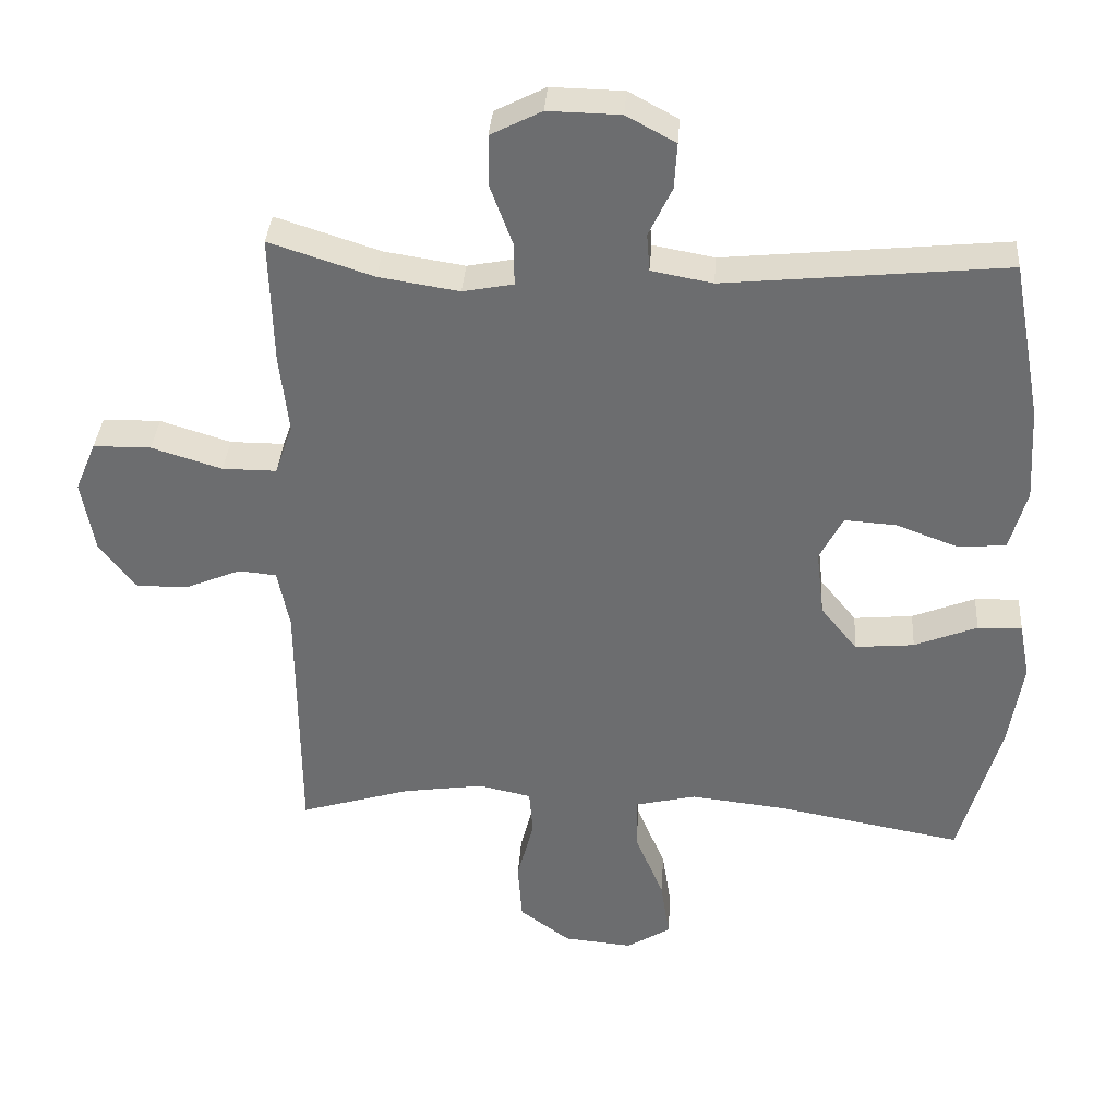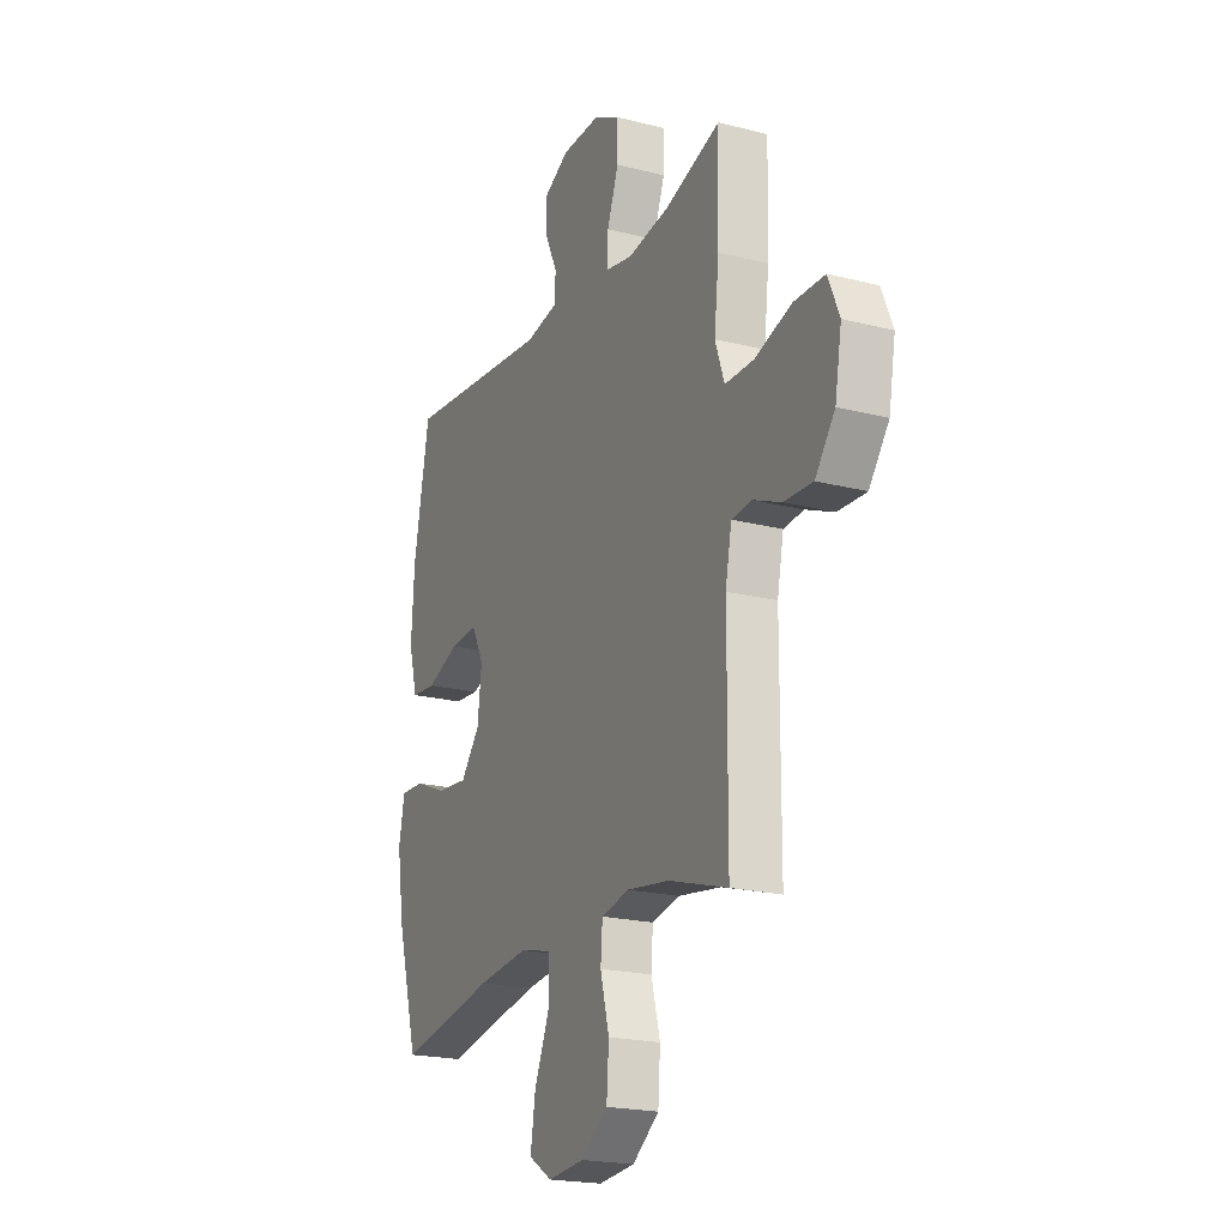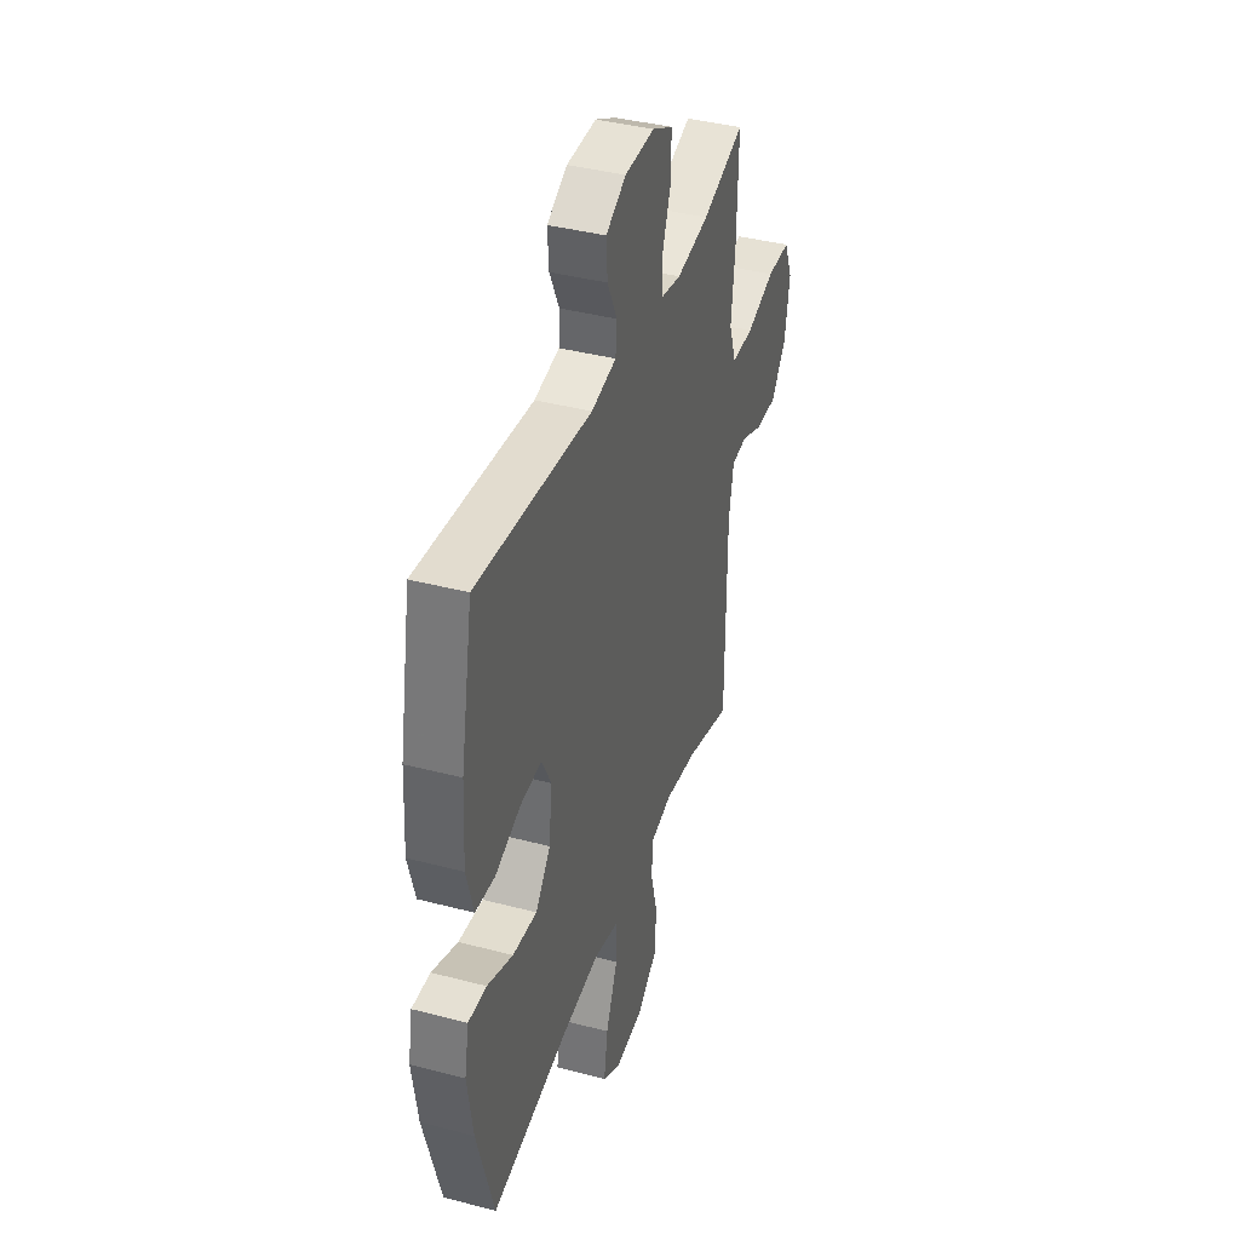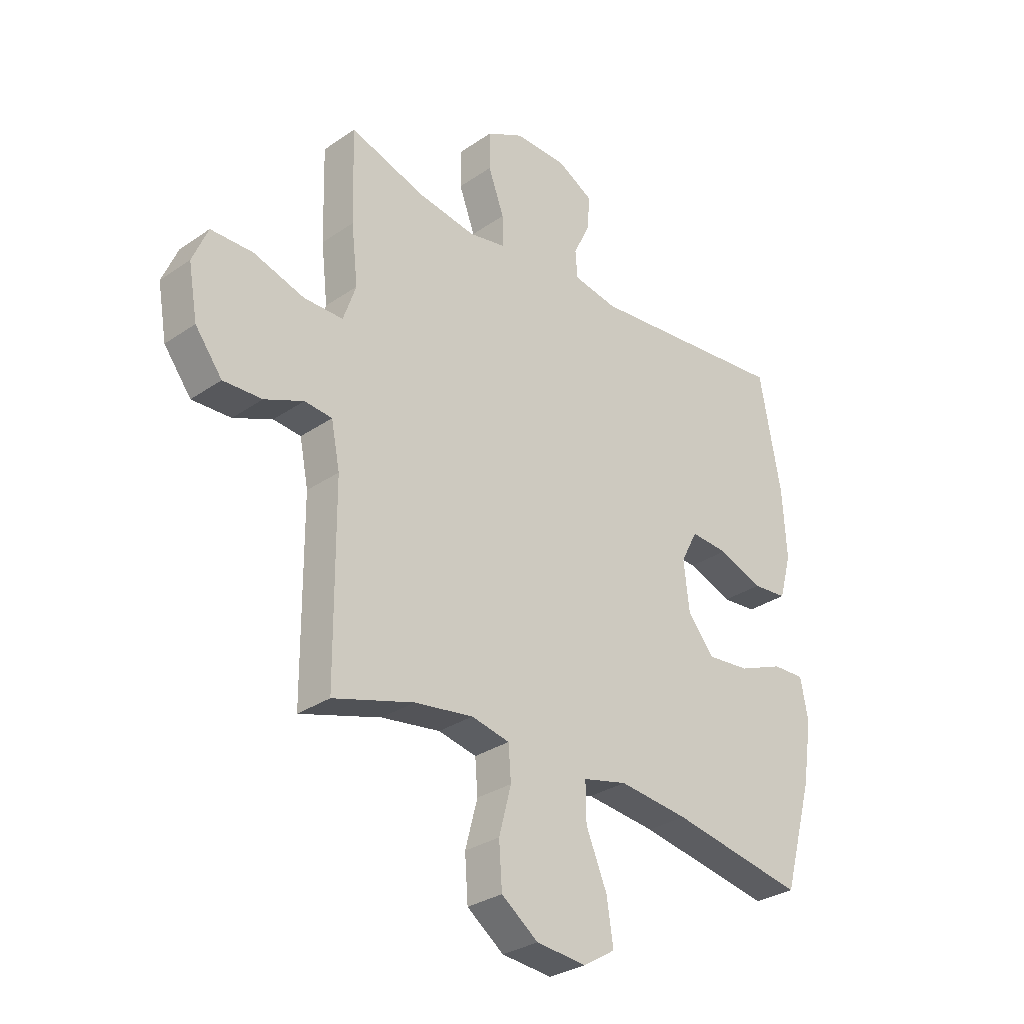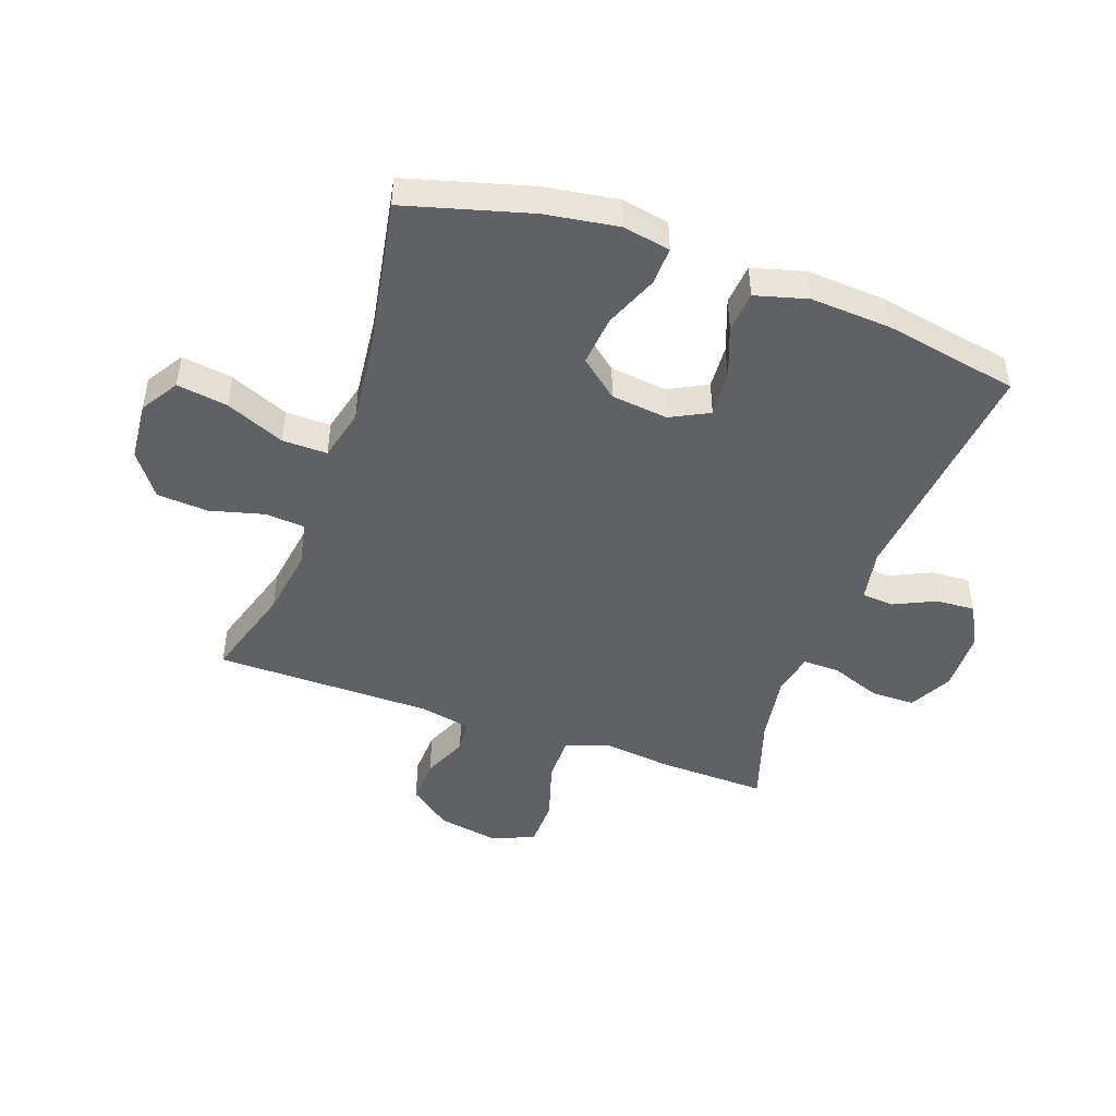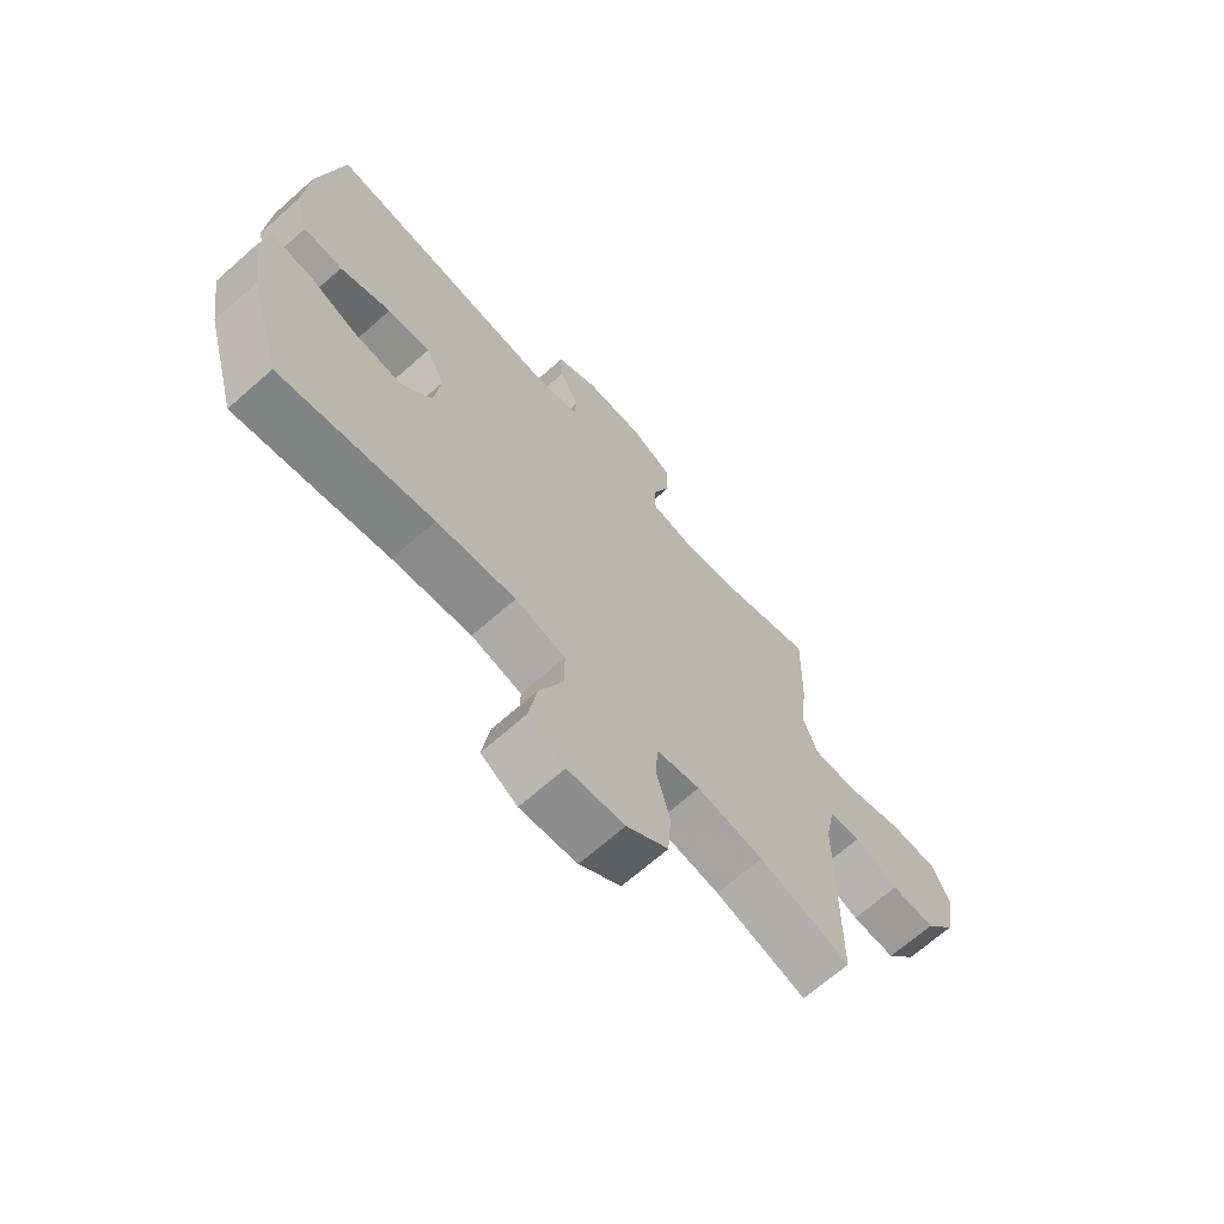
<metadata>
{"format":"obj","ext":"obj","renderer":"f3d","projection":"perspective","resolution":1024,"background":"white","views":[{"elev":35.6,"azim":-176.0,"up":"+Z"},{"elev":-20.6,"azim":65.1,"up":"+Z"},{"elev":39.6,"azim":-71.9,"up":"+Z"},{"elev":-30.4,"azim":134.8,"up":"+Z"},{"elev":-46.8,"azim":-109.7,"up":"+Y"},{"elev":-68.3,"azim":-48.5,"up":"+Z"}]}
</metadata>
<code>
v 0.5 0.07 -0.5
v 0.342 0.07 -0.452
v 0.227 0.07 -0.435
v 0.152 0.07 -0.451
v 0.147 0.07 -0.517
v 0.171 0.07 -0.608
v 0.165 0.07 -0.693
v 0.093 0.07 -0.746
v -0.005 0.07 -0.755
v -0.068 0.07 -0.716
v -0.055 0.07 -0.631
v -0.014 0.07 -0.533
v -0.013 0.07 -0.458
v -0.1 0.07 -0.437
v -0.237 0.07 -0.452
v -0.5 0.07 -0.5
v -0.558 0.07 -0.293
v -0.577 0.07 -0.17
v -0.562 0.07 -0.091
v -0.499 0.07 -0.093
v -0.41 0.07 -0.129
v -0.326 0.07 -0.137
v -0.274 0.07 -0.073
v -0.263 0.07 0.022
v -0.296 0.07 0.086
v -0.37 0.07 0.081
v -0.458 0.07 0.048
v -0.526 0.07 0.054
v -0.55 0.07 0.141
v -0.542 0.07 0.275
v -0.5 0.07 0.5
v -0.101 0.07 0.46
v -0.014 0.07 0.476
v -0.01 0.07 0.529
v -0.043 0.07 0.599
v -0.047 0.07 0.664
v 0.023 0.07 0.702
v 0.126 0.07 0.704
v 0.198 0.07 0.667
v 0.198 0.07 0.593
v 0.167 0.07 0.509
v 0.166 0.07 0.448
v 0.238 0.07 0.434
v 0.352 0.07 0.452
v 0.5 0.07 0.5
v 0.495 0.07 0.318
v 0.482 0.07 0.204
v 0.507 0.07 0.132
v 0.584 0.07 0.132
v 0.684 0.07 0.163
v 0.766 0.07 0.162
v 0.796 0.07 0.091
v 0.778 0.07 -0.011
v 0.725 0.07 -0.081
v 0.649 0.07 -0.078
v 0.573 0.07 -0.046
v 0.519 0.07 -0.051
v 0.502 0.07 -0.137
v 0.5 0 -0.5
v 0.342 0 -0.452
v 0.227 0 -0.435
v 0.152 0 -0.451
v 0.147 0 -0.517
v 0.171 0 -0.608
v 0.165 0 -0.693
v 0.093 0 -0.746
v -0.005 0 -0.755
v -0.068 0 -0.716
v -0.055 0 -0.631
v -0.014 0 -0.533
v -0.013 0 -0.458
v -0.1 0 -0.437
v -0.237 0 -0.452
v -0.5 0 -0.5
v -0.558 0 -0.293
v -0.577 0 -0.17
v -0.562 0 -0.091
v -0.499 0 -0.093
v -0.41 0 -0.129
v -0.326 0 -0.137
v -0.274 0 -0.073
v -0.263 0 0.022
v -0.296 0 0.086
v -0.37 0 0.081
v -0.458 0 0.048
v -0.526 0 0.054
v -0.55 0 0.141
v -0.542 0 0.275
v -0.5 0 0.5
v -0.101 0 0.46
v -0.014 0 0.476
v -0.01 0 0.529
v -0.043 0 0.599
v -0.047 0 0.664
v 0.023 0 0.702
v 0.126 0 0.704
v 0.198 0 0.667
v 0.198 0 0.593
v 0.167 0 0.509
v 0.166 0 0.448
v 0.238 0 0.434
v 0.352 0 0.452
v 0.5 0 0.5
v 0.495 0 0.318
v 0.482 0 0.204
v 0.507 0 0.132
v 0.584 0 0.132
v 0.684 0 0.163
v 0.766 0 0.162
v 0.796 0 0.091
v 0.778 0 -0.011
v 0.725 0 -0.081
v 0.649 0 -0.078
v 0.573 0 -0.046
v 0.519 0 -0.051
v 0.502 0 -0.137
f 54 55 56
f 53 54 56
f 52 53 56
f 51 52 56
f 50 51 56
f 49 50 56
f 48 49 56 57
f 47 48 57 58
f 44 45 46 47
f 58 1 2
f 47 58 2
f 44 47 2
f 43 44 2
f 39 40 41
f 38 39 41
f 37 38 41
f 36 37 41
f 35 36 41
f 34 35 41
f 33 34 41 42
f 43 2 3
f 42 43 3
f 33 42 3
f 32 33 3
f 30 31 32
f 29 30 32
f 28 29 32
f 27 28 32
f 26 27 32
f 19 20 21
f 18 19 21
f 17 18 21
f 16 17 21
f 15 16 21
f 14 15 21 22
f 13 14 22 23
f 10 11 12
f 9 10 12
f 8 9 12
f 7 8 12
f 6 7 12
f 5 6 12
f 4 5 12 13
f 13 23 24
f 4 13 24
f 3 4 24
f 25 26 32
f 3 24 25 32
f 114 113 112
f 114 112 111
f 114 111 110
f 114 110 109
f 114 109 108
f 114 108 107
f 115 114 107 106
f 116 115 106 105
f 105 104 103 102
f 60 59 116
f 60 116 105
f 60 105 102
f 60 102 101
f 99 98 97
f 99 97 96
f 99 96 95
f 99 95 94
f 99 94 93
f 99 93 92
f 100 99 92 91
f 61 60 101
f 61 101 100
f 61 100 91
f 61 91 90
f 90 89 88
f 90 88 87
f 90 87 86
f 90 86 85
f 90 85 84
f 79 78 77
f 79 77 76
f 79 76 75
f 79 75 74
f 79 74 73
f 80 79 73 72
f 81 80 72 71
f 70 69 68
f 70 68 67
f 70 67 66
f 70 66 65
f 70 65 64
f 70 64 63
f 71 70 63 62
f 82 81 71
f 82 71 62
f 82 62 61
f 90 84 83
f 90 83 82 61
f 1 59 60 2
f 2 60 61 3
f 3 61 62 4
f 4 62 63 5
f 5 63 64 6
f 6 64 65 7
f 7 65 66 8
f 8 66 67 9
f 9 67 68 10
f 10 68 69 11
f 11 69 70 12
f 12 70 71 13
f 13 71 72 14
f 14 72 73 15
f 15 73 74 16
f 16 74 75 17
f 17 75 76 18
f 18 76 77 19
f 19 77 78 20
f 20 78 79 21
f 21 79 80 22
f 22 80 81 23
f 23 81 82 24
f 24 82 83 25
f 25 83 84 26
f 26 84 85 27
f 27 85 86 28
f 28 86 87 29
f 29 87 88 30
f 30 88 89 31
f 31 89 90 32
f 32 90 91 33
f 33 91 92 34
f 34 92 93 35
f 35 93 94 36
f 36 94 95 37
f 37 95 96 38
f 38 96 97 39
f 39 97 98 40
f 40 98 99 41
f 41 99 100 42
f 42 100 101 43
f 43 101 102 44
f 44 102 103 45
f 45 103 104 46
f 46 104 105 47
f 47 105 106 48
f 48 106 107 49
f 49 107 108 50
f 50 108 109 51
f 51 109 110 52
f 52 110 111 53
f 53 111 112 54
f 54 112 113 55
f 55 113 114 56
f 56 114 115 57
f 57 115 116 58
f 58 116 59 1

</code>
